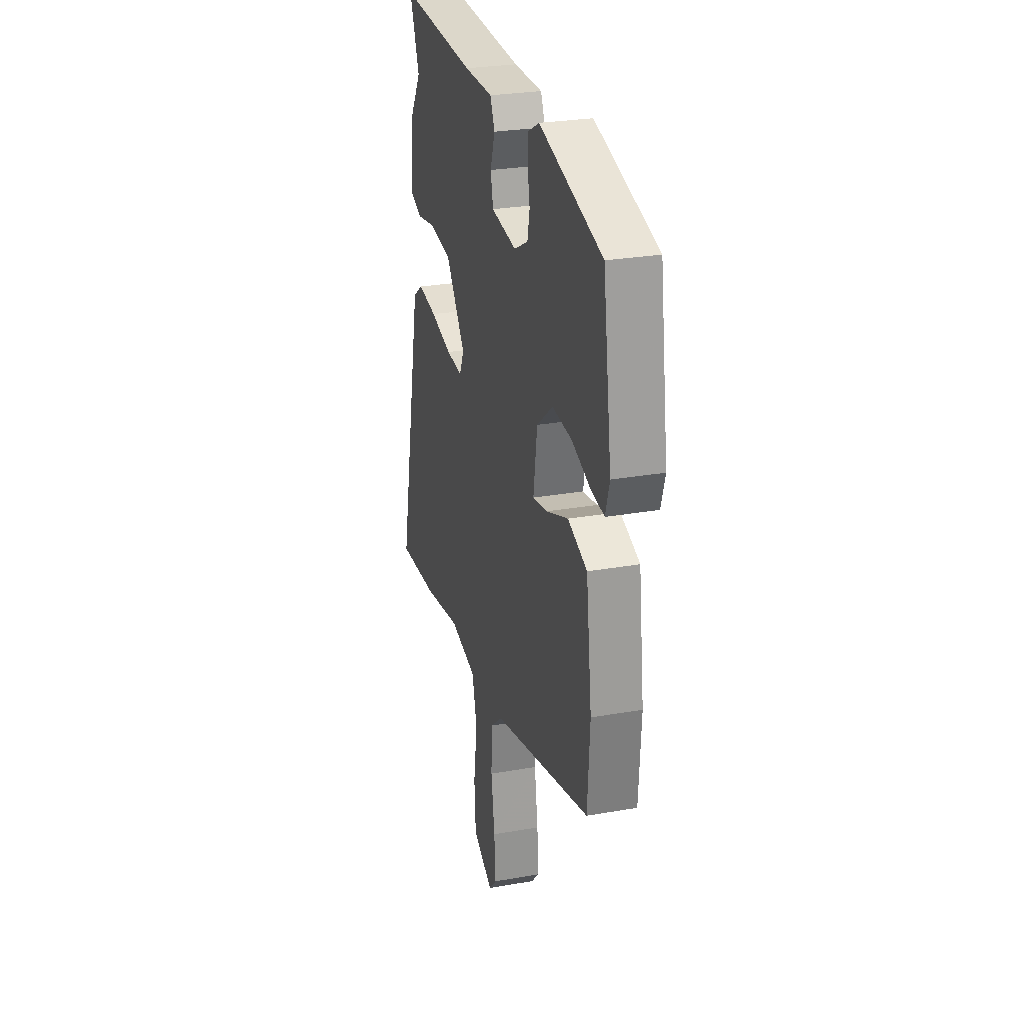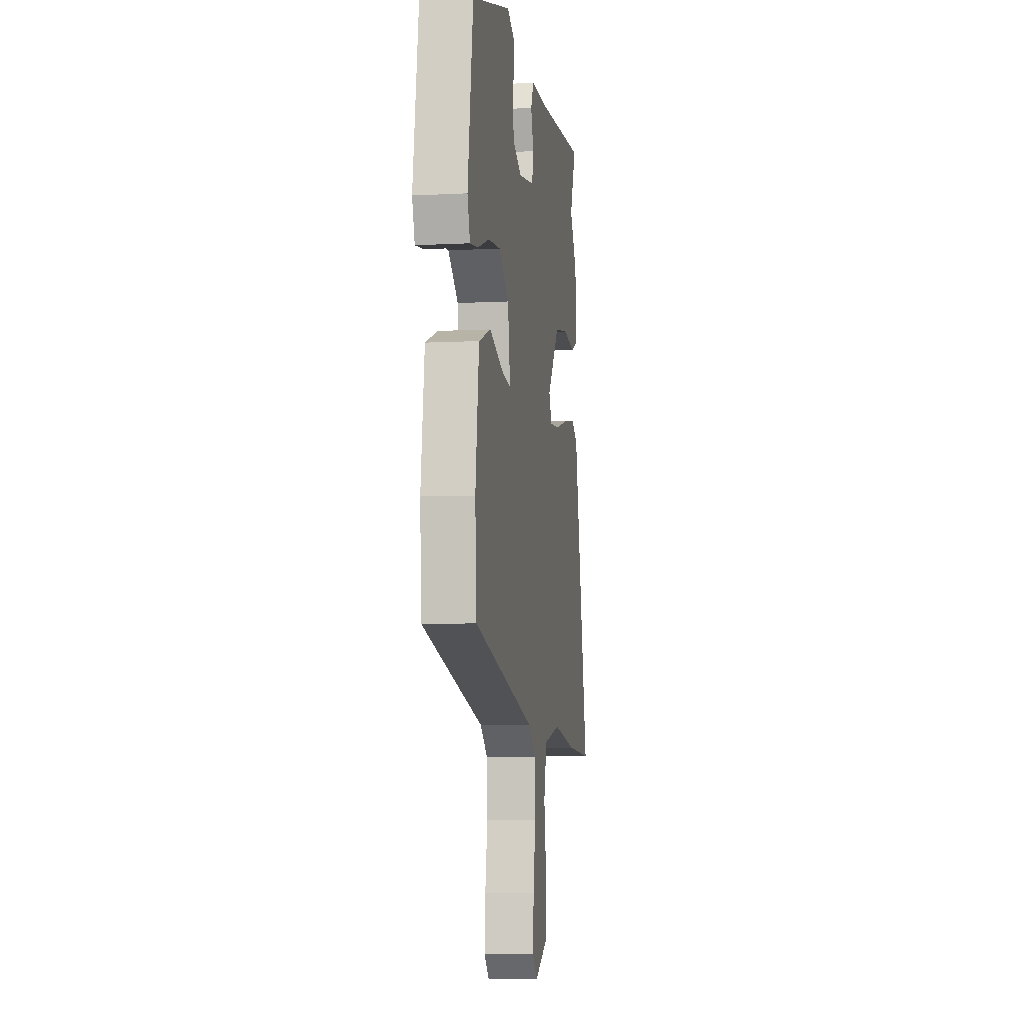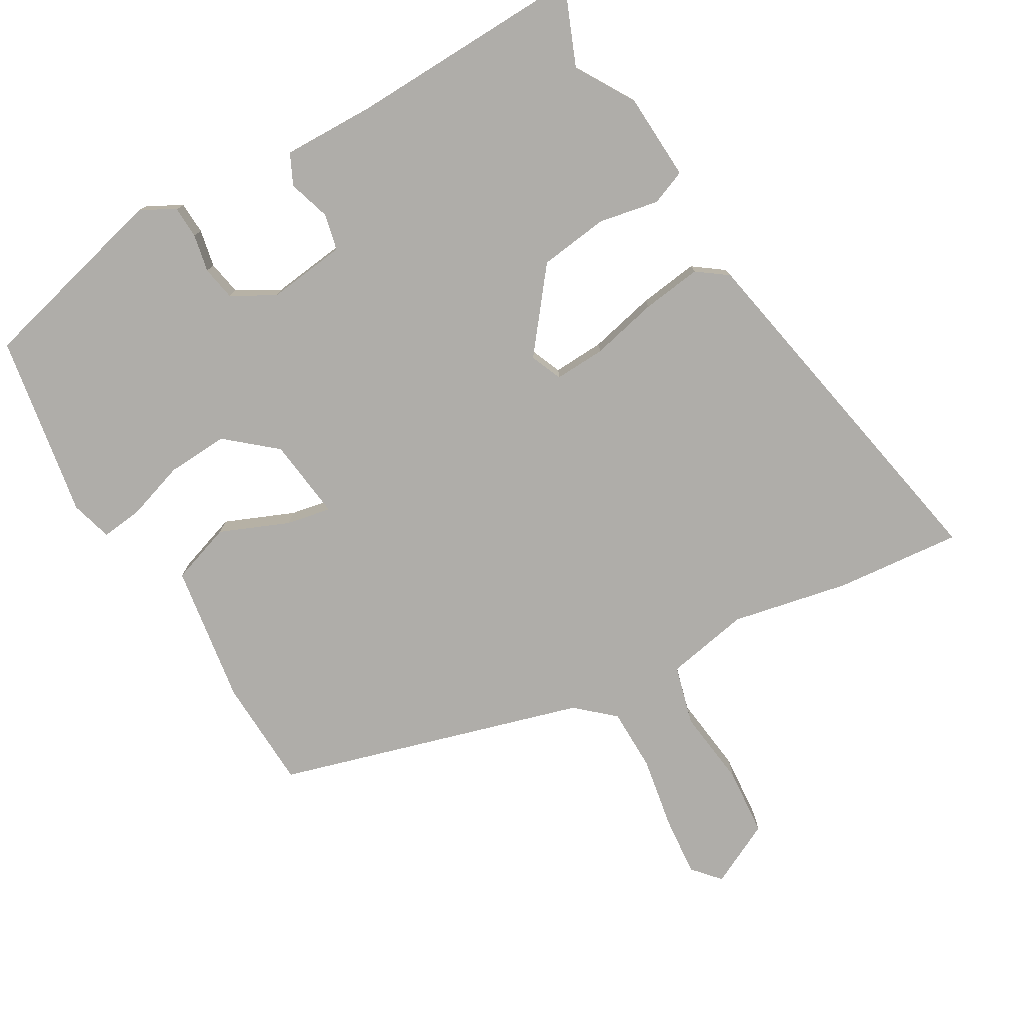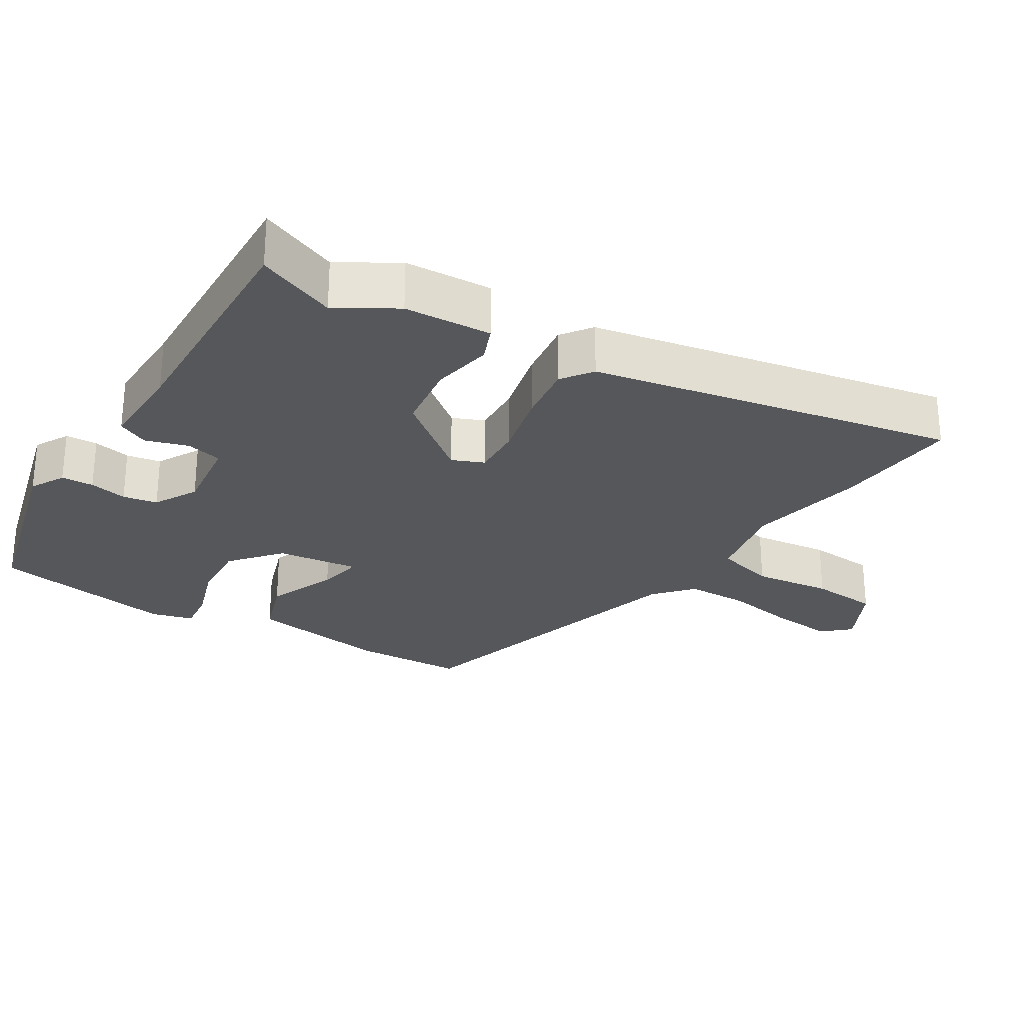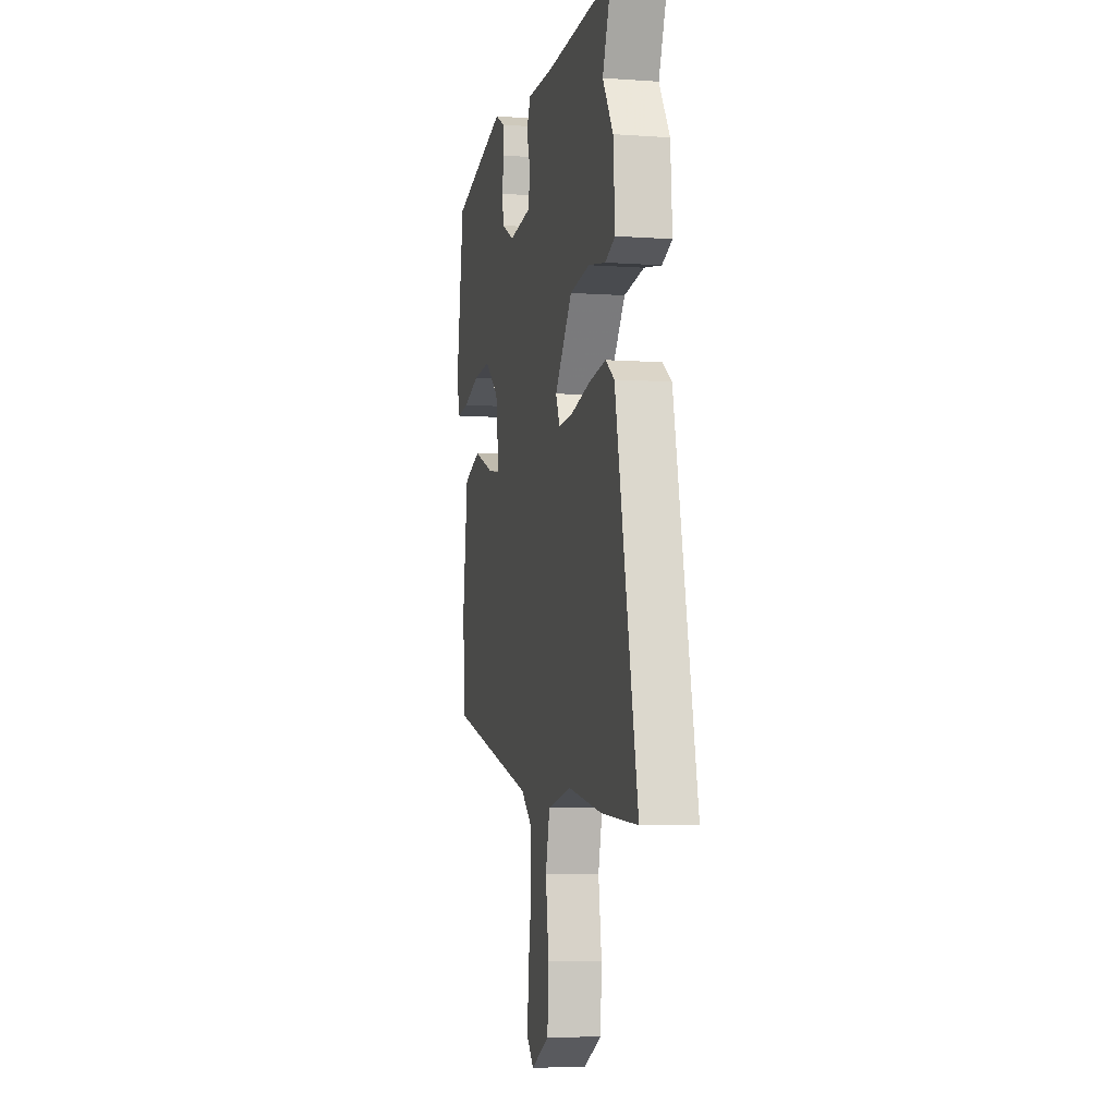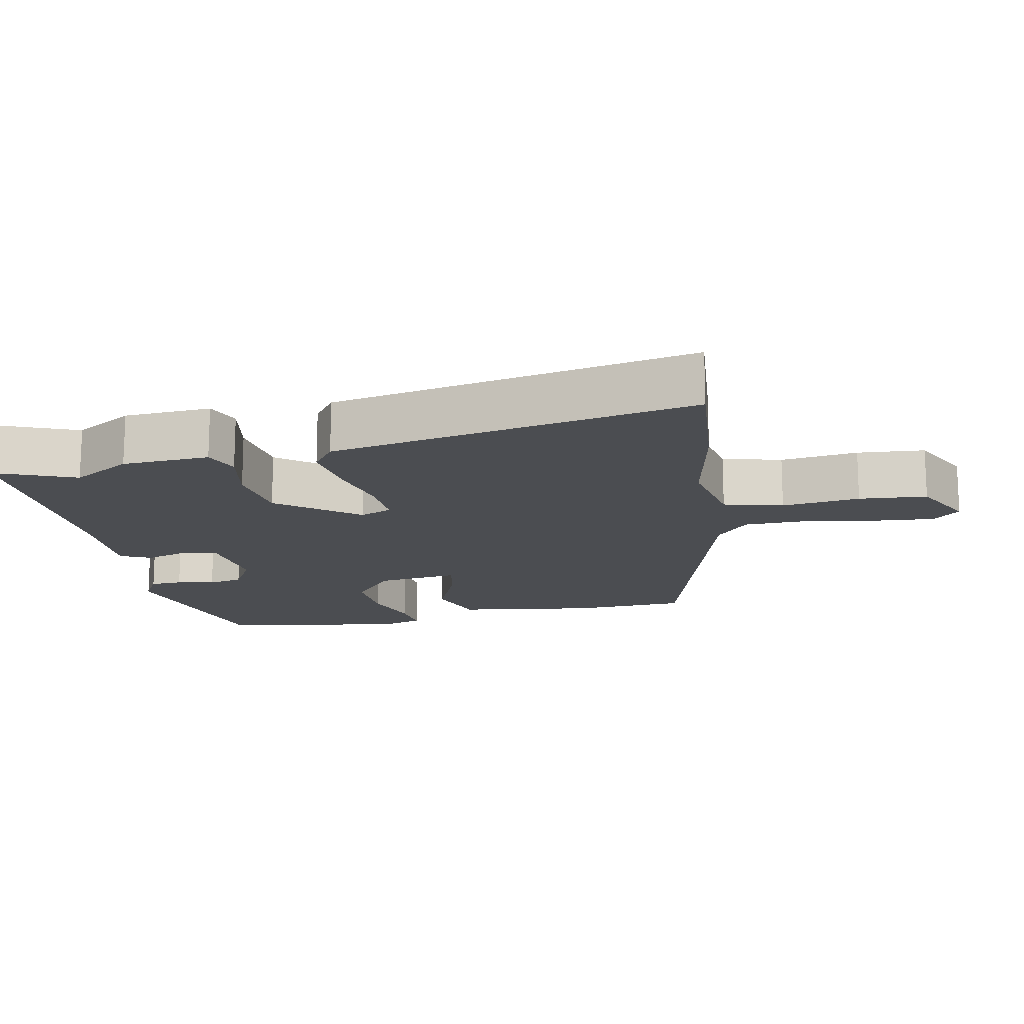
<metadata>
{"format":"obj","ext":"obj","renderer":"f3d","projection":"perspective","resolution":1024,"background":"white","views":[{"elev":27.4,"azim":-105.2,"up":"+Z"},{"elev":-6.2,"azim":-81.0,"up":"+Z"},{"elev":-77.4,"azim":29.0,"up":"+Y"},{"elev":-27.3,"azim":57.2,"up":"+Y"},{"elev":-5.6,"azim":77.5,"up":"+Z"},{"elev":-15.7,"azim":100.4,"up":"+Y"}]}
</metadata>
<code>
v 0.501 0.07 0.502
v 0.457 0.07 0.388
v 0.509 0.07 0.305
v 0.518 0.07 0.18
v 0.468 0.07 0.159
v 0.382 0.07 0.174
v 0.283 0.07 0.159
v 0.196 0.07 0.044
v 0.216 0.07 -0.001
v 0.289 0.07 0.004
v 0.384 0.07 0.028
v 0.469 0.07 0.041
v 0.513 0.07 0.01
v 0.623 0.07 -0.509
v 0.443 0.07 -0.496
v 0.275 0.07 -0.465
v 0.156 0.07 -0.49
v 0.135 0.07 -0.575
v 0.151 0.07 -0.686
v 0.145 0.07 -0.783
v 0.055 0.07 -0.83
v 0.02 0.07 -0.792
v 0.026 0.07 -0.706
v 0.042 0.07 -0.603
v 0.039 0.07 -0.513
v -0.015 0.07 -0.467
v -0.454 0.07 -0.349
v -0.464 0.07 -0.19
v -0.438 0.07 0.01
v -0.352 0.07 0.041
v -0.253 0.07 0.002
v -0.189 0.07 -0.009
v -0.206 0.07 0.107
v -0.277 0.07 0.165
v -0.364 0.07 0.158
v -0.447 0.07 0.129
v -0.506 0.07 0.121
v -0.524 0.07 0.18
v -0.485 0.07 0.443
v -0.207 0.07 0.52
v -0.158 0.07 0.494
v -0.155 0.07 0.448
v -0.165 0.07 0.394
v -0.155 0.07 0.345
v -0.093 0.07 0.312
v 0.019 0.07 0.328
v 0.03 0.07 0.38
v 0.01 0.07 0.44
v 0.03 0.07 0.484
v 0.158 0.07 0.484
v 0.501 0 0.502
v 0.457 0 0.388
v 0.509 0 0.305
v 0.518 0 0.18
v 0.468 0 0.159
v 0.382 0 0.174
v 0.283 0 0.159
v 0.196 0 0.044
v 0.216 0 -0.001
v 0.289 0 0.004
v 0.384 0 0.028
v 0.469 0 0.041
v 0.513 0 0.01
v 0.623 0 -0.509
v 0.443 0 -0.496
v 0.275 0 -0.465
v 0.156 0 -0.49
v 0.135 0 -0.575
v 0.151 0 -0.686
v 0.145 0 -0.783
v 0.055 0 -0.83
v 0.02 0 -0.792
v 0.026 0 -0.706
v 0.042 0 -0.603
v 0.039 0 -0.513
v -0.015 0 -0.467
v -0.454 0 -0.349
v -0.464 0 -0.19
v -0.438 0 0.01
v -0.352 0 0.041
v -0.253 0 0.002
v -0.189 0 -0.009
v -0.206 0 0.107
v -0.277 0 0.165
v -0.364 0 0.158
v -0.447 0 0.129
v -0.506 0 0.121
v -0.524 0 0.18
v -0.485 0 0.443
v -0.207 0 0.52
v -0.158 0 0.494
v -0.155 0 0.448
v -0.165 0 0.394
v -0.155 0 0.345
v -0.093 0 0.312
v 0.019 0 0.328
v 0.03 0 0.38
v 0.01 0 0.44
v 0.03 0 0.484
v 0.158 0 0.484
f 47 48 49 50
f 46 47 50 1
f 40 41 42 43
f 40 43 44
f 39 40 44
f 38 39 44 45
f 35 36 37 38
f 34 35 38 45
f 28 29 30 31
f 26 27 28 31
f 25 26 31 32
f 21 22 23 24
f 21 24 25
f 18 19 20 21
f 17 18 21 25
f 16 17 25 32
f 10 11 12 13
f 9 10 13 14
f 3 4 5 6
f 2 3 6 7
f 46 1 2 7
f 33 34 45 46
f 33 46 7 8
f 32 33 8 9
f 15 16 32
f 9 14 15 32
f 100 99 98 97
f 51 100 97 96
f 93 92 91 90
f 94 93 90
f 94 90 89
f 95 94 89 88
f 88 87 86 85
f 95 88 85 84
f 81 80 79 78
f 81 78 77 76
f 82 81 76 75
f 74 73 72 71
f 75 74 71
f 71 70 69 68
f 75 71 68 67
f 82 75 67 66
f 63 62 61 60
f 64 63 60 59
f 56 55 54 53
f 57 56 53 52
f 57 52 51 96
f 96 95 84 83
f 58 57 96 83
f 59 58 83 82
f 82 66 65
f 82 65 64 59
f 1 51 52 2
f 2 52 53 3
f 3 53 54 4
f 4 54 55 5
f 5 55 56 6
f 6 56 57 7
f 7 57 58 8
f 8 58 59 9
f 9 59 60 10
f 10 60 61 11
f 11 61 62 12
f 12 62 63 13
f 13 63 64 14
f 14 64 65 15
f 15 65 66 16
f 16 66 67 17
f 17 67 68 18
f 18 68 69 19
f 19 69 70 20
f 20 70 71 21
f 21 71 72 22
f 22 72 73 23
f 23 73 74 24
f 24 74 75 25
f 25 75 76 26
f 26 76 77 27
f 27 77 78 28
f 28 78 79 29
f 29 79 80 30
f 30 80 81 31
f 31 81 82 32
f 32 82 83 33
f 33 83 84 34
f 34 84 85 35
f 35 85 86 36
f 36 86 87 37
f 37 87 88 38
f 38 88 89 39
f 39 89 90 40
f 40 90 91 41
f 41 91 92 42
f 42 92 93 43
f 43 93 94 44
f 44 94 95 45
f 45 95 96 46
f 46 96 97 47
f 47 97 98 48
f 48 98 99 49
f 49 99 100 50
f 50 100 51 1

</code>
